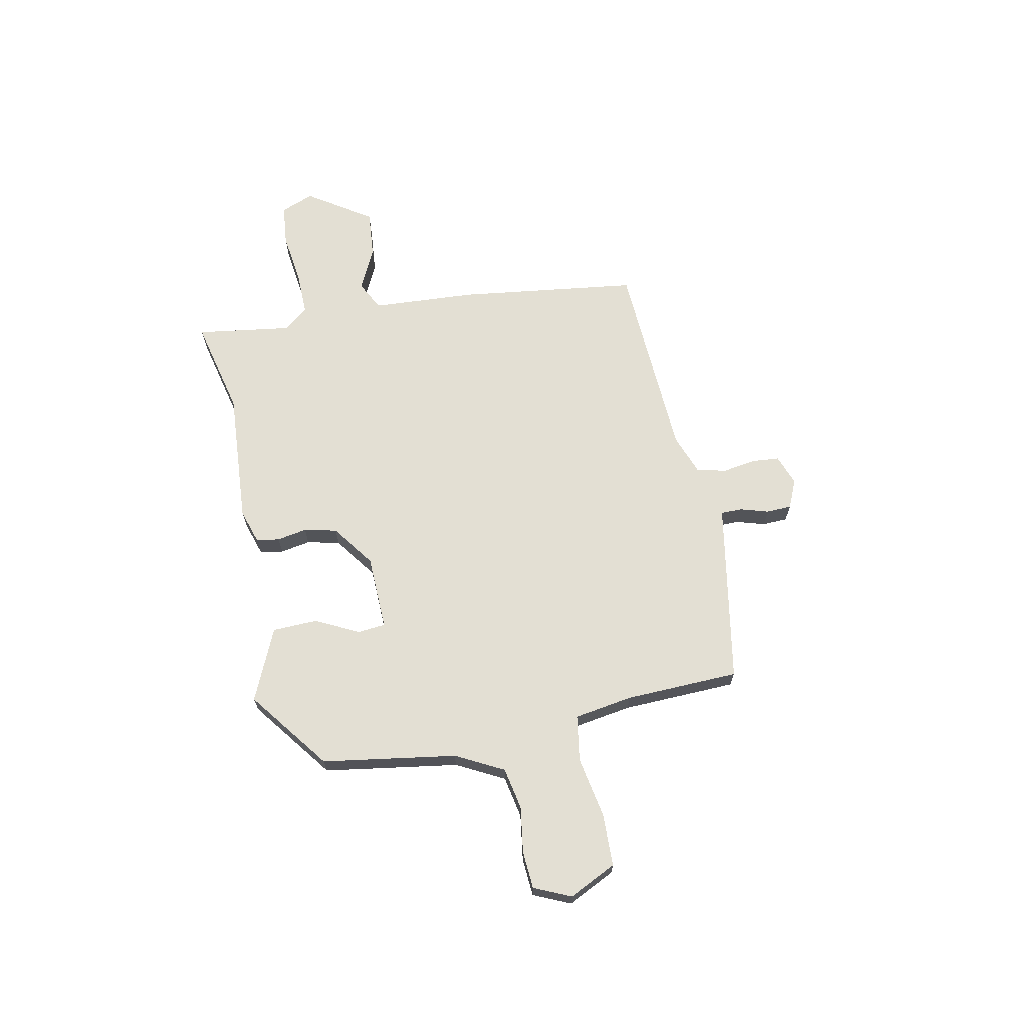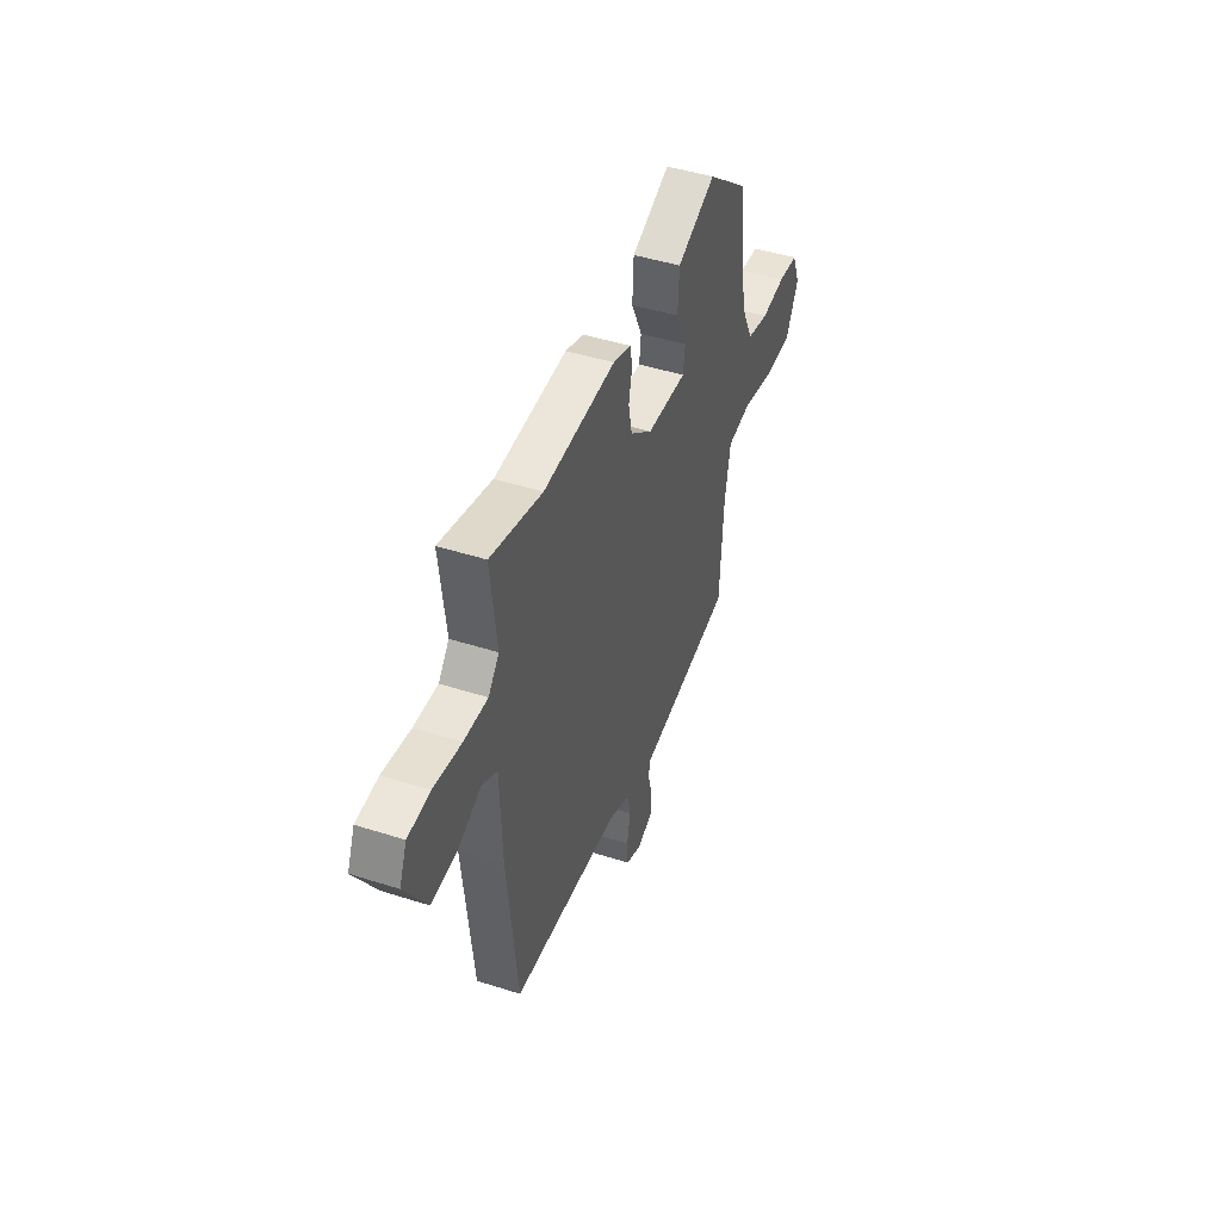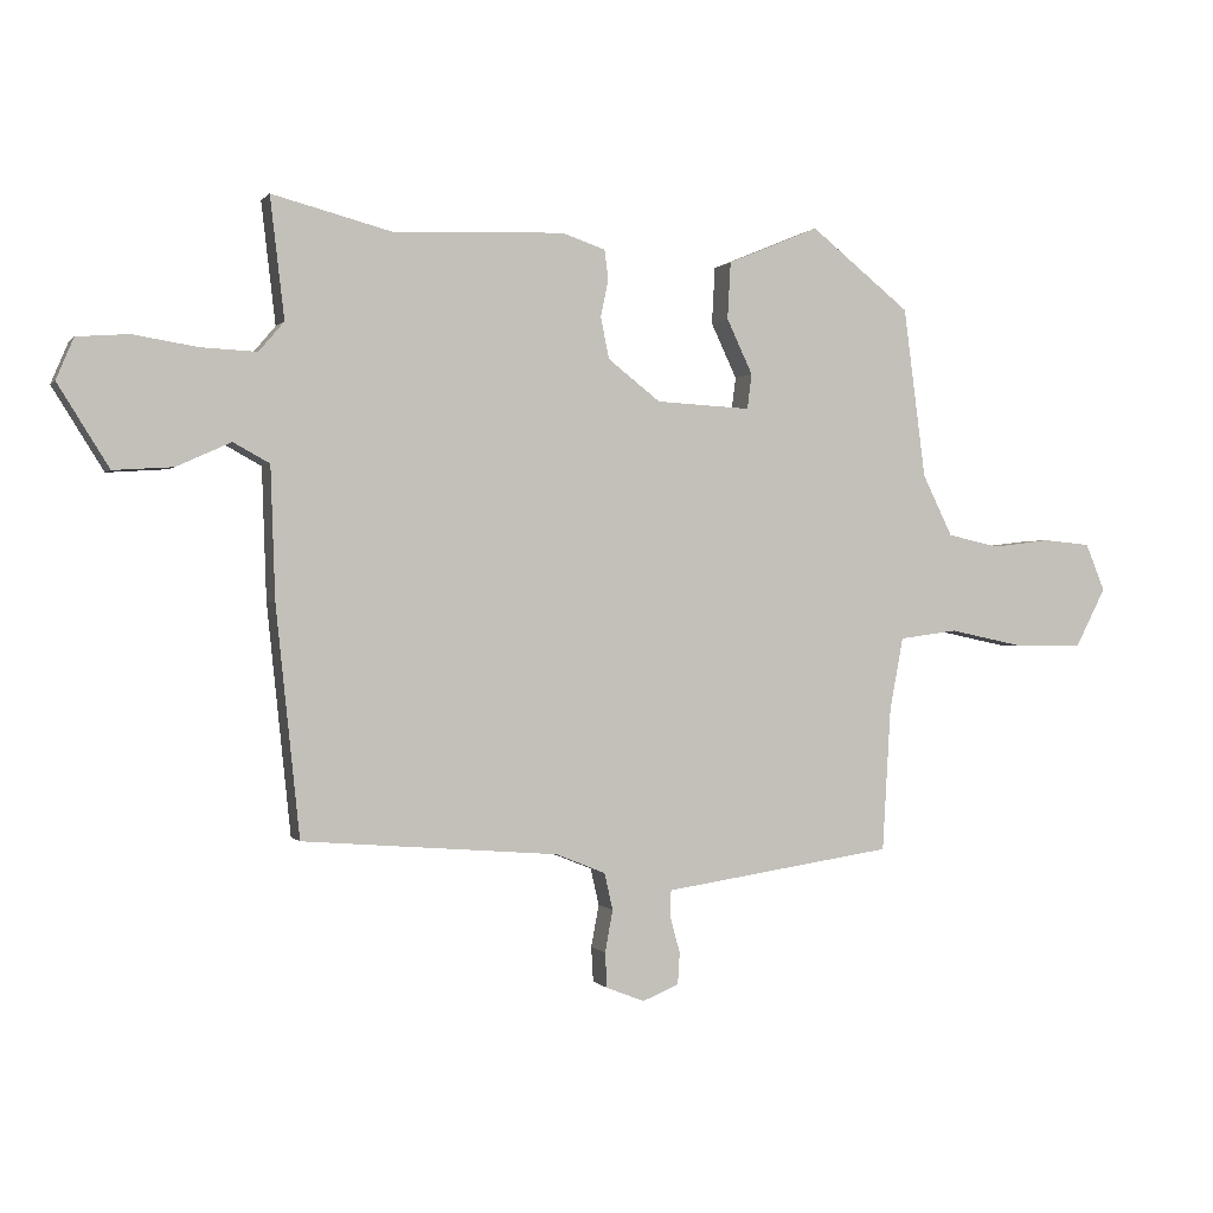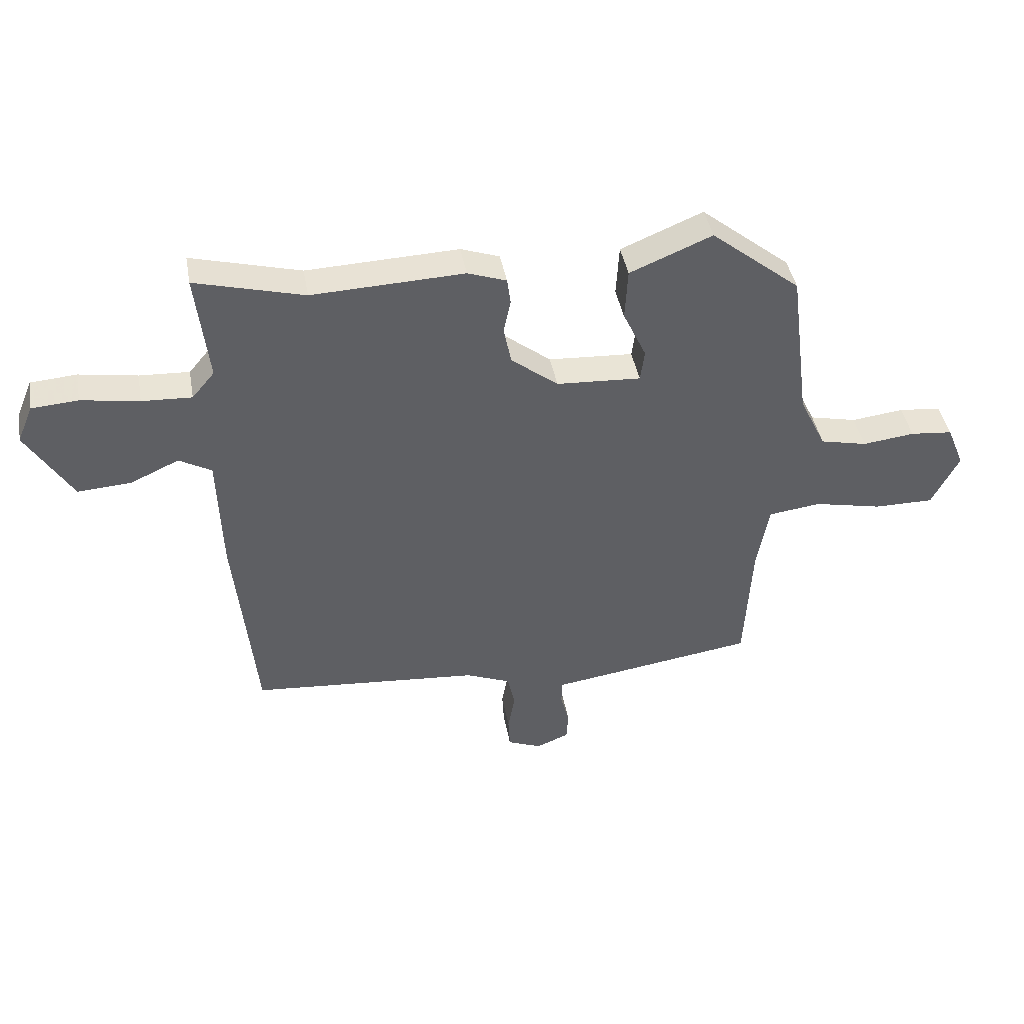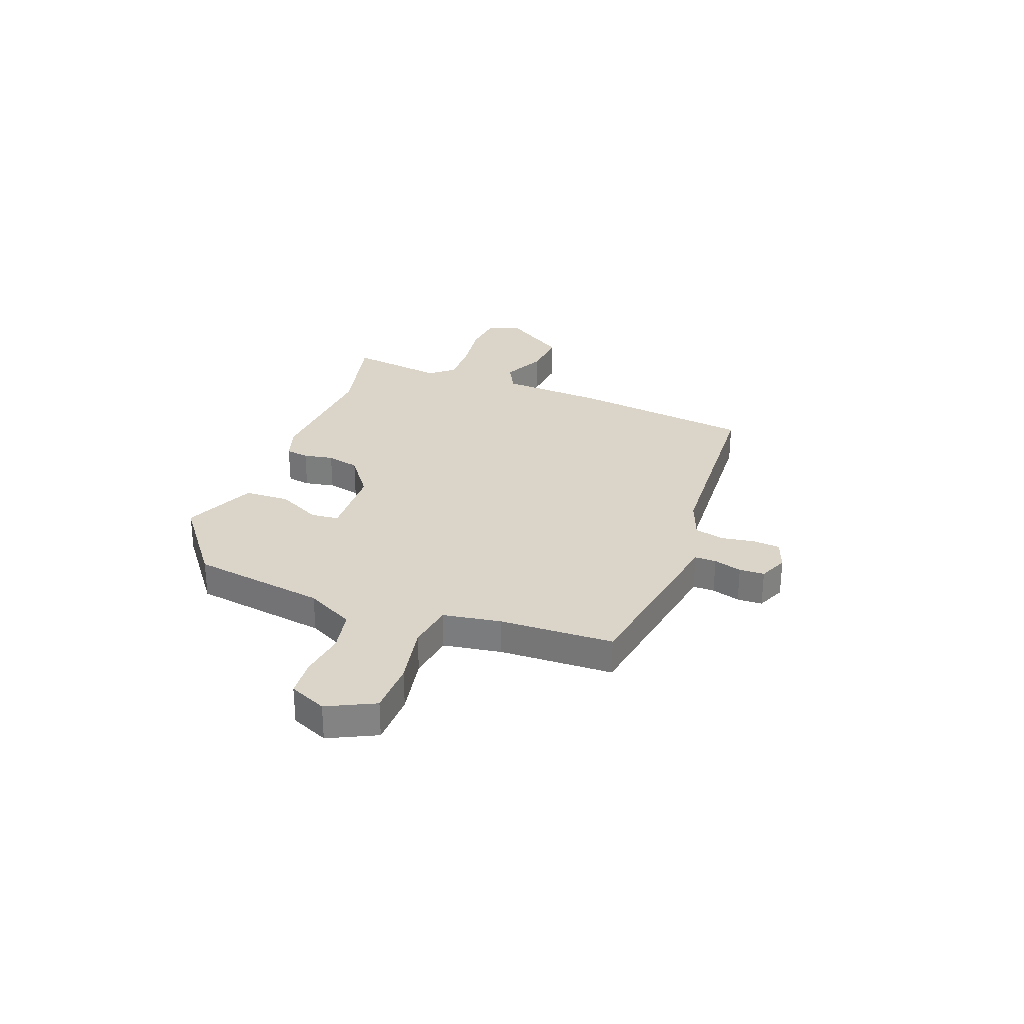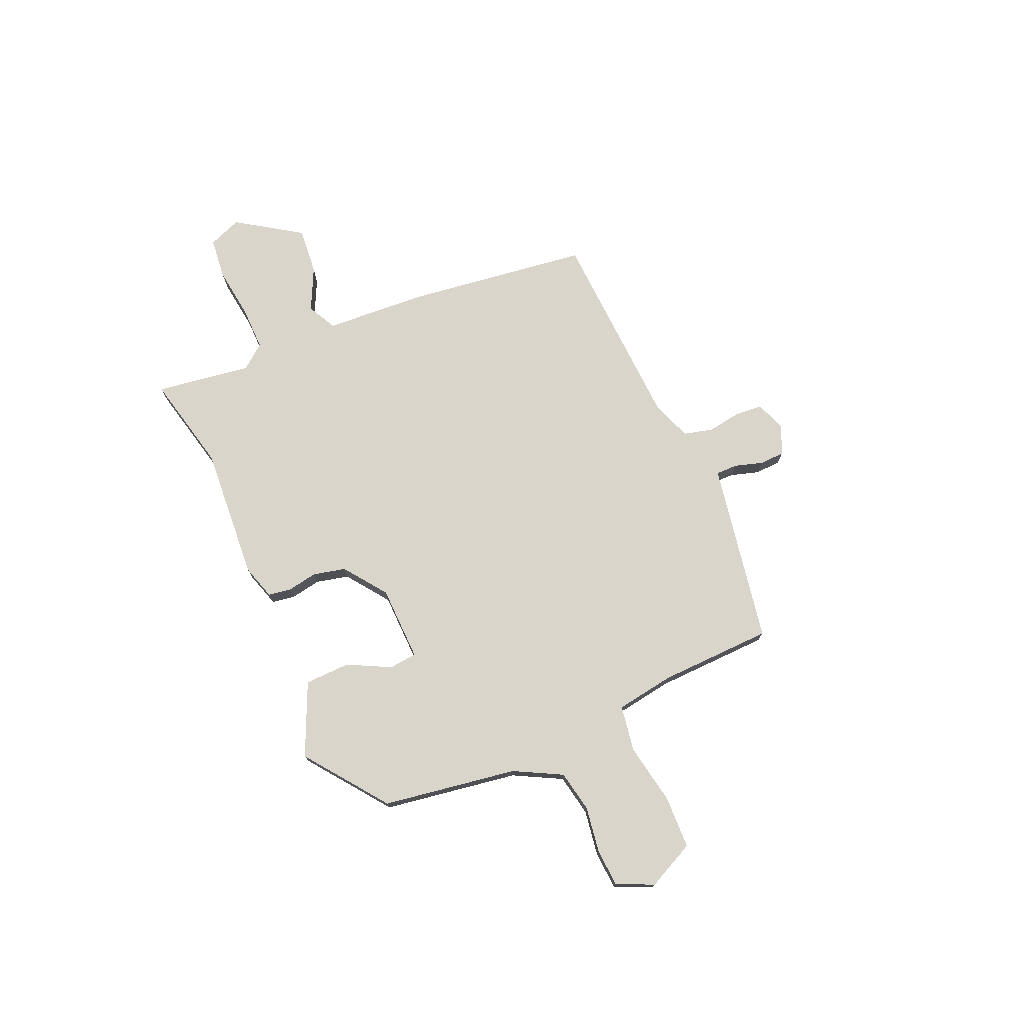
<metadata>
{"format":"obj","ext":"obj","renderer":"f3d","projection":"perspective","resolution":1024,"background":"white","views":[{"elev":67.1,"azim":80.1,"up":"+Y"},{"elev":45.4,"azim":-69.7,"up":"+Z"},{"elev":0.1,"azim":-18.0,"up":"+Z"},{"elev":41.8,"azim":-10.1,"up":"+Z"},{"elev":29.3,"azim":111.9,"up":"+Y"},{"elev":74.7,"azim":68.1,"up":"+Y"}]}
</metadata>
<code>
v -0.536 0.07 0.509
v -0.348 0.07 0.46
v -0.086 0.07 0.471
v -0.019 0.07 0.448
v -0.013 0.07 0.403
v -0.025 0.07 0.345
v -0.012 0.07 0.281
v 0.069 0.07 0.218
v 0.215 0.07 0.21
v 0.222 0.07 0.264
v 0.182 0.07 0.349
v 0.187 0.07 0.437
v 0.329 0.07 0.496
v 0.483 0.07 0.373
v 0.517 0.07 0.11
v 0.563 0.07 0.016
v 0.644 0.07 -0.002
v 0.734 0.07 0.009
v 0.807 0.07 0.002
v 0.837 0.07 -0.071
v 0.79 0.07 -0.162
v 0.687 0.07 -0.162
v 0.569 0.07 -0.137
v 0.479 0.07 -0.149
v 0.458 0.07 -0.262
v 0.445 0.07 -0.483
v 0.137 0.07 -0.529
v 0.089 0.07 -0.536
v 0.088 0.07 -0.578
v 0.103 0.07 -0.633
v 0.1 0.07 -0.682
v 0.044 0.07 -0.705
v -0.015 0.07 -0.682
v -0.018 0.07 -0.628
v -0.006 0.07 -0.563
v -0.019 0.07 -0.506
v -0.096 0.07 -0.475
v -0.491 0.07 -0.444
v -0.528 0.07 -0.09
v -0.535 0.07 0.112
v -0.591 0.07 0.143
v -0.675 0.07 0.105
v -0.767 0.07 0.099
v -0.846 0.07 0.226
v -0.819 0.07 0.29
v -0.739 0.07 0.296
v -0.639 0.07 0.28
v -0.553 0.07 0.276
v -0.514 0.07 0.322
v -0.536 0 0.509
v -0.348 0 0.46
v -0.086 0 0.471
v -0.019 0 0.448
v -0.013 0 0.403
v -0.025 0 0.345
v -0.012 0 0.281
v 0.069 0 0.218
v 0.215 0 0.21
v 0.222 0 0.264
v 0.182 0 0.349
v 0.187 0 0.437
v 0.329 0 0.496
v 0.483 0 0.373
v 0.517 0 0.11
v 0.563 0 0.016
v 0.644 0 -0.002
v 0.734 0 0.009
v 0.807 0 0.002
v 0.837 0 -0.071
v 0.79 0 -0.162
v 0.687 0 -0.162
v 0.569 0 -0.137
v 0.479 0 -0.149
v 0.458 0 -0.262
v 0.445 0 -0.483
v 0.137 0 -0.529
v 0.089 0 -0.536
v 0.088 0 -0.578
v 0.103 0 -0.633
v 0.1 0 -0.682
v 0.044 0 -0.705
v -0.015 0 -0.682
v -0.018 0 -0.628
v -0.006 0 -0.563
v -0.019 0 -0.506
v -0.096 0 -0.475
v -0.491 0 -0.444
v -0.528 0 -0.09
v -0.535 0 0.112
v -0.591 0 0.143
v -0.675 0 0.105
v -0.767 0 0.099
v -0.846 0 0.226
v -0.819 0 0.29
v -0.739 0 0.296
v -0.639 0 0.28
v -0.553 0 0.276
v -0.514 0 0.322
f 44 45 46 47
f 44 47 48
f 41 42 43 44
f 41 44 48
f 40 41 48 49
f 37 38 39 40
f 36 37 40 49
f 32 33 34 35
f 32 35 36
f 29 30 31 32
f 28 29 32 36
f 25 26 27 28
f 24 25 28 36
f 20 21 22 23
f 20 23 24
f 17 18 19 20
f 16 17 20 24
f 15 16 24 36
f 10 11 12 13
f 9 10 13 14
f 3 4 5 6
f 2 3 6 7
f 1 2 7 8
f 36 49 1 8
f 9 14 15 36
f 8 9 36
f 96 95 94 93
f 97 96 93
f 93 92 91 90
f 97 93 90
f 98 97 90 89
f 89 88 87 86
f 98 89 86 85
f 84 83 82 81
f 85 84 81
f 81 80 79 78
f 85 81 78 77
f 77 76 75 74
f 85 77 74 73
f 72 71 70 69
f 73 72 69
f 69 68 67 66
f 73 69 66 65
f 85 73 65 64
f 62 61 60 59
f 63 62 59 58
f 55 54 53 52
f 56 55 52 51
f 57 56 51 50
f 57 50 98 85
f 85 64 63 58
f 85 58 57
f 1 50 51 2
f 2 51 52 3
f 3 52 53 4
f 4 53 54 5
f 5 54 55 6
f 6 55 56 7
f 7 56 57 8
f 8 57 58 9
f 9 58 59 10
f 10 59 60 11
f 11 60 61 12
f 12 61 62 13
f 13 62 63 14
f 14 63 64 15
f 15 64 65 16
f 16 65 66 17
f 17 66 67 18
f 18 67 68 19
f 19 68 69 20
f 20 69 70 21
f 21 70 71 22
f 22 71 72 23
f 23 72 73 24
f 24 73 74 25
f 25 74 75 26
f 26 75 76 27
f 27 76 77 28
f 28 77 78 29
f 29 78 79 30
f 30 79 80 31
f 31 80 81 32
f 32 81 82 33
f 33 82 83 34
f 34 83 84 35
f 35 84 85 36
f 36 85 86 37
f 37 86 87 38
f 38 87 88 39
f 39 88 89 40
f 40 89 90 41
f 41 90 91 42
f 42 91 92 43
f 43 92 93 44
f 44 93 94 45
f 45 94 95 46
f 46 95 96 47
f 47 96 97 48
f 48 97 98 49
f 49 98 50 1

</code>
